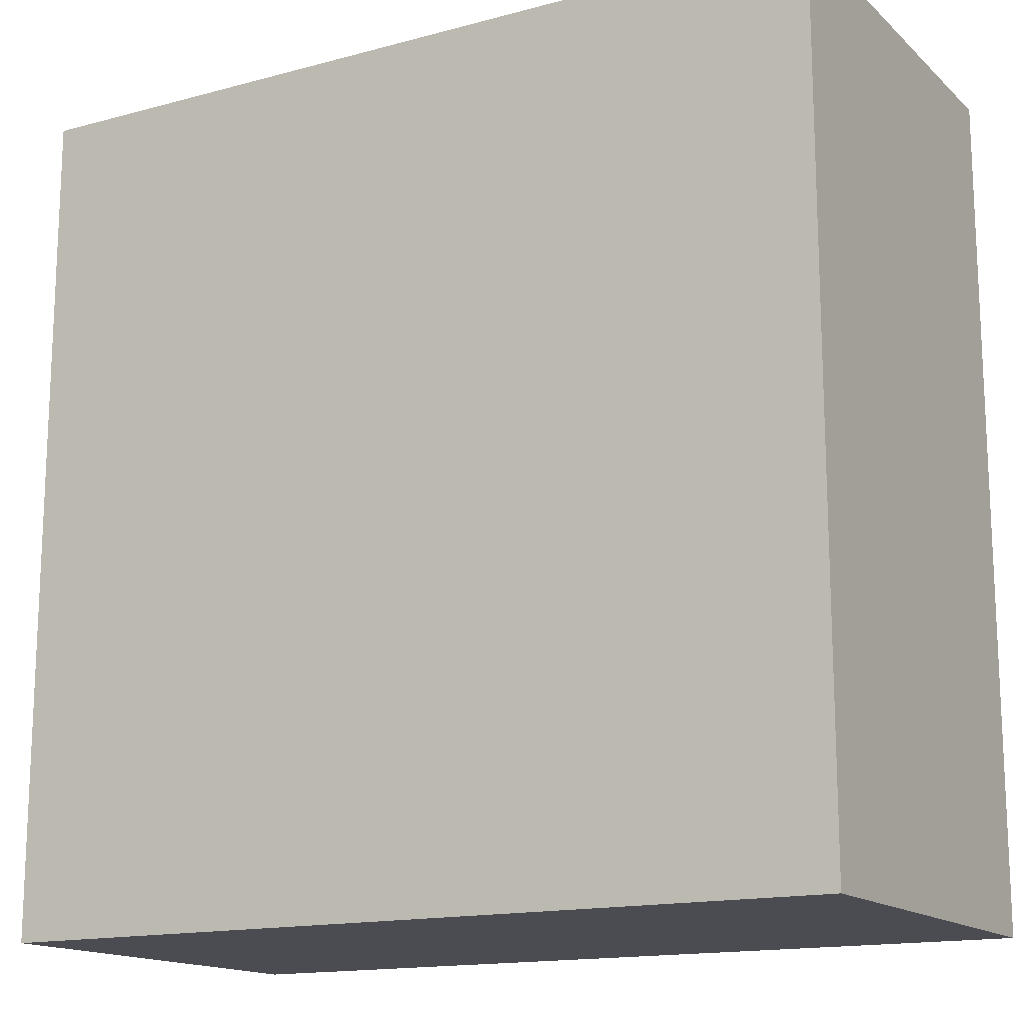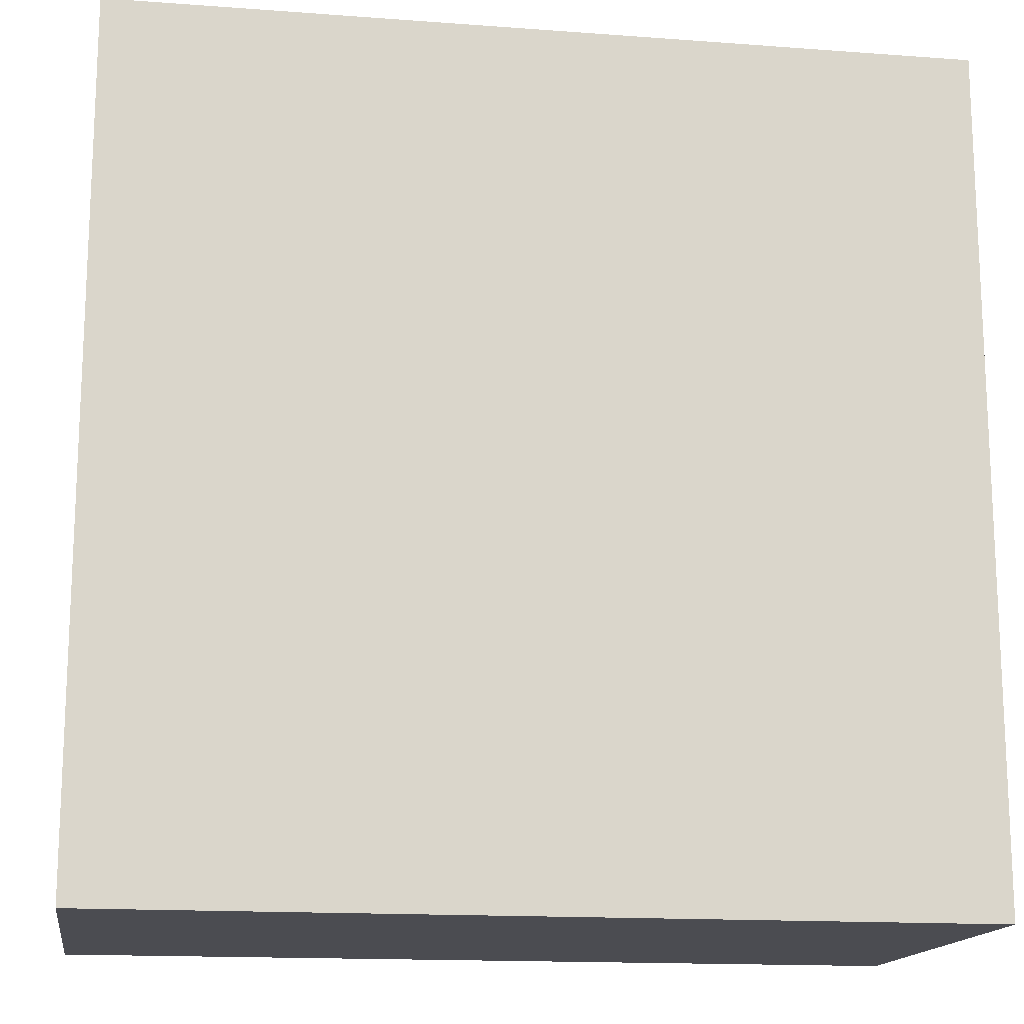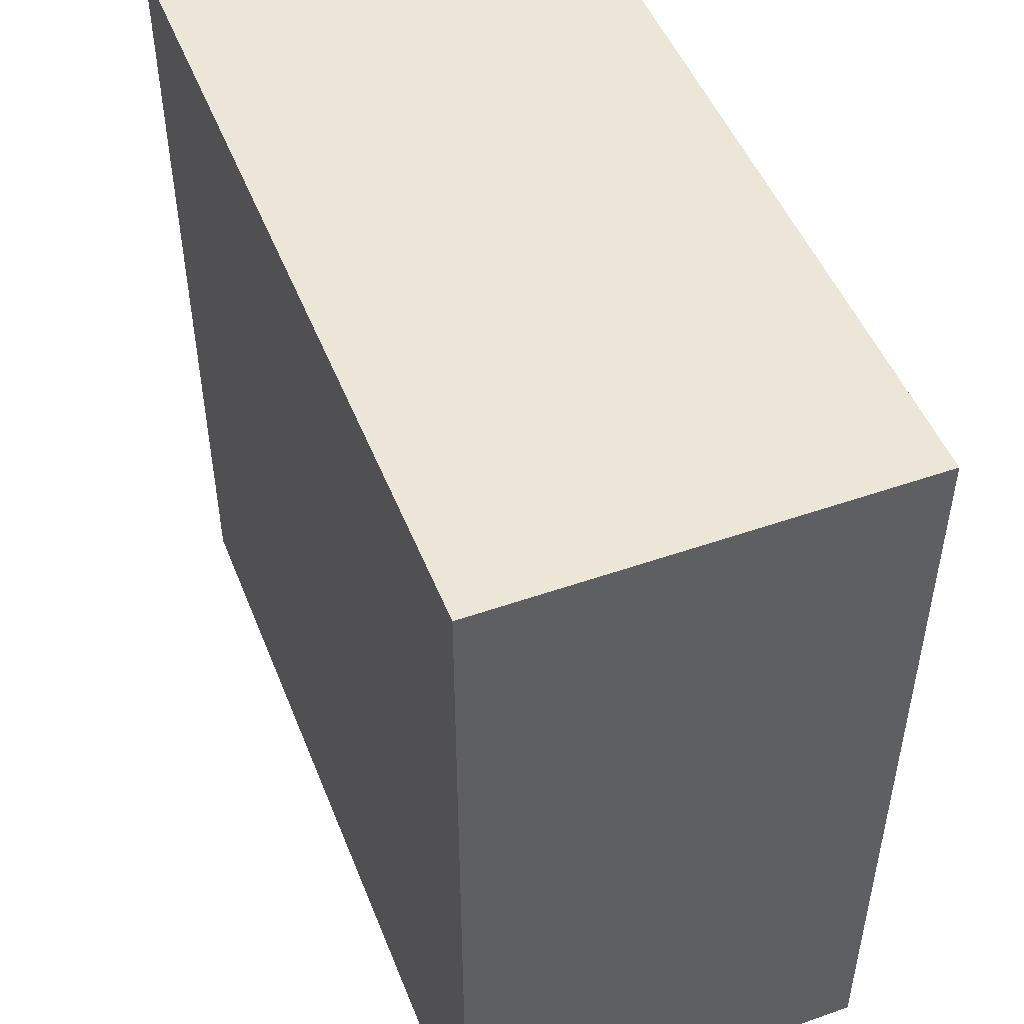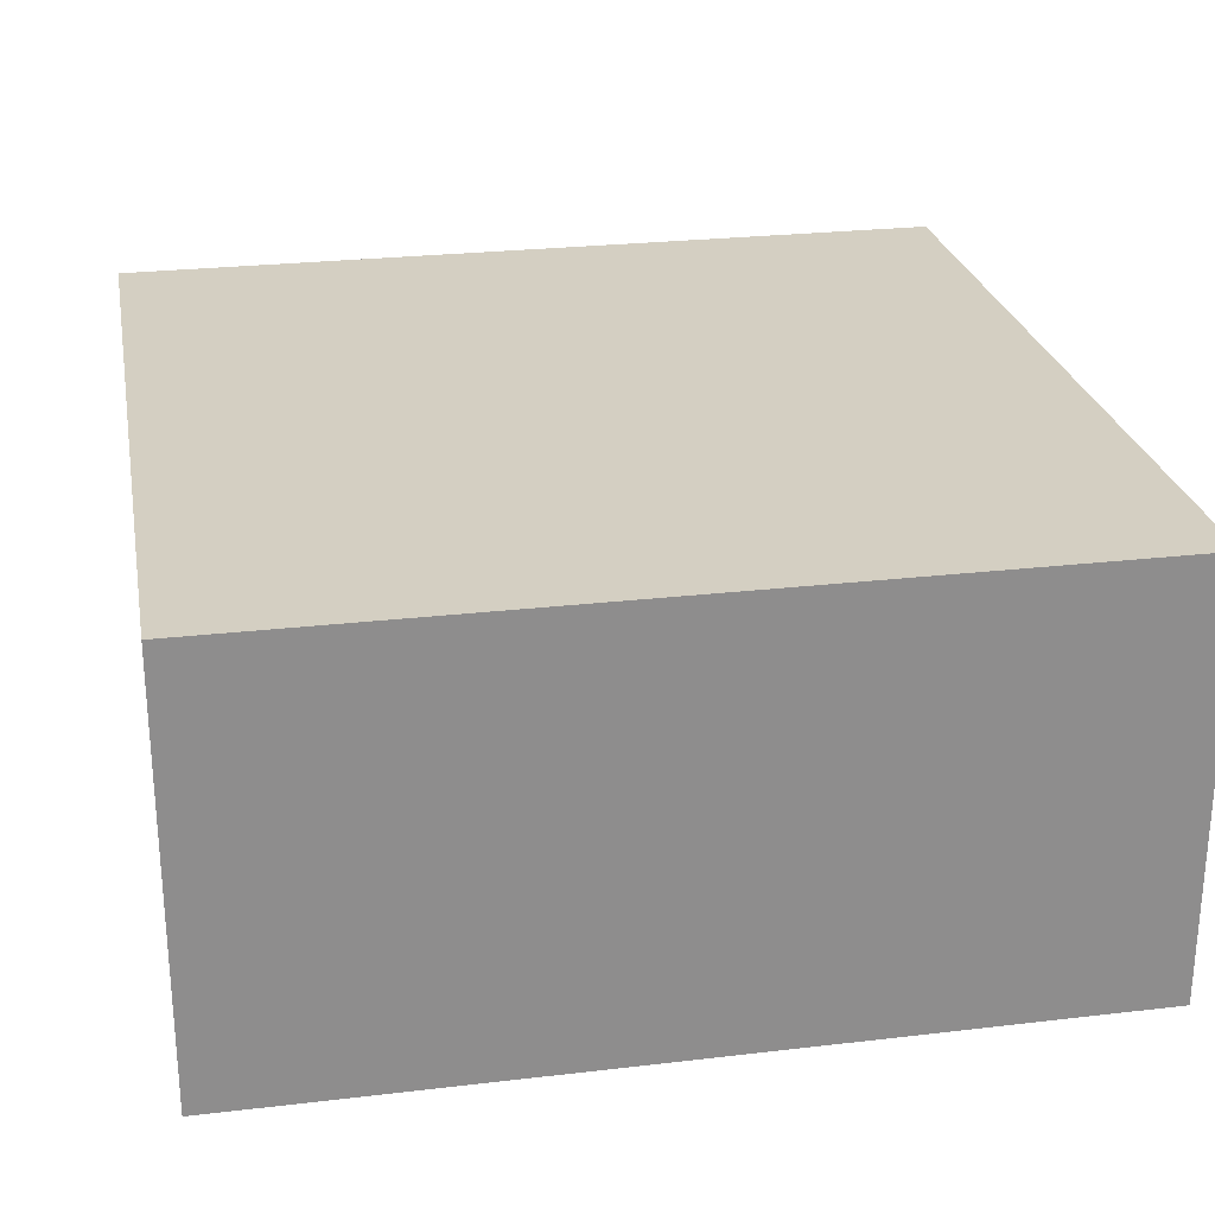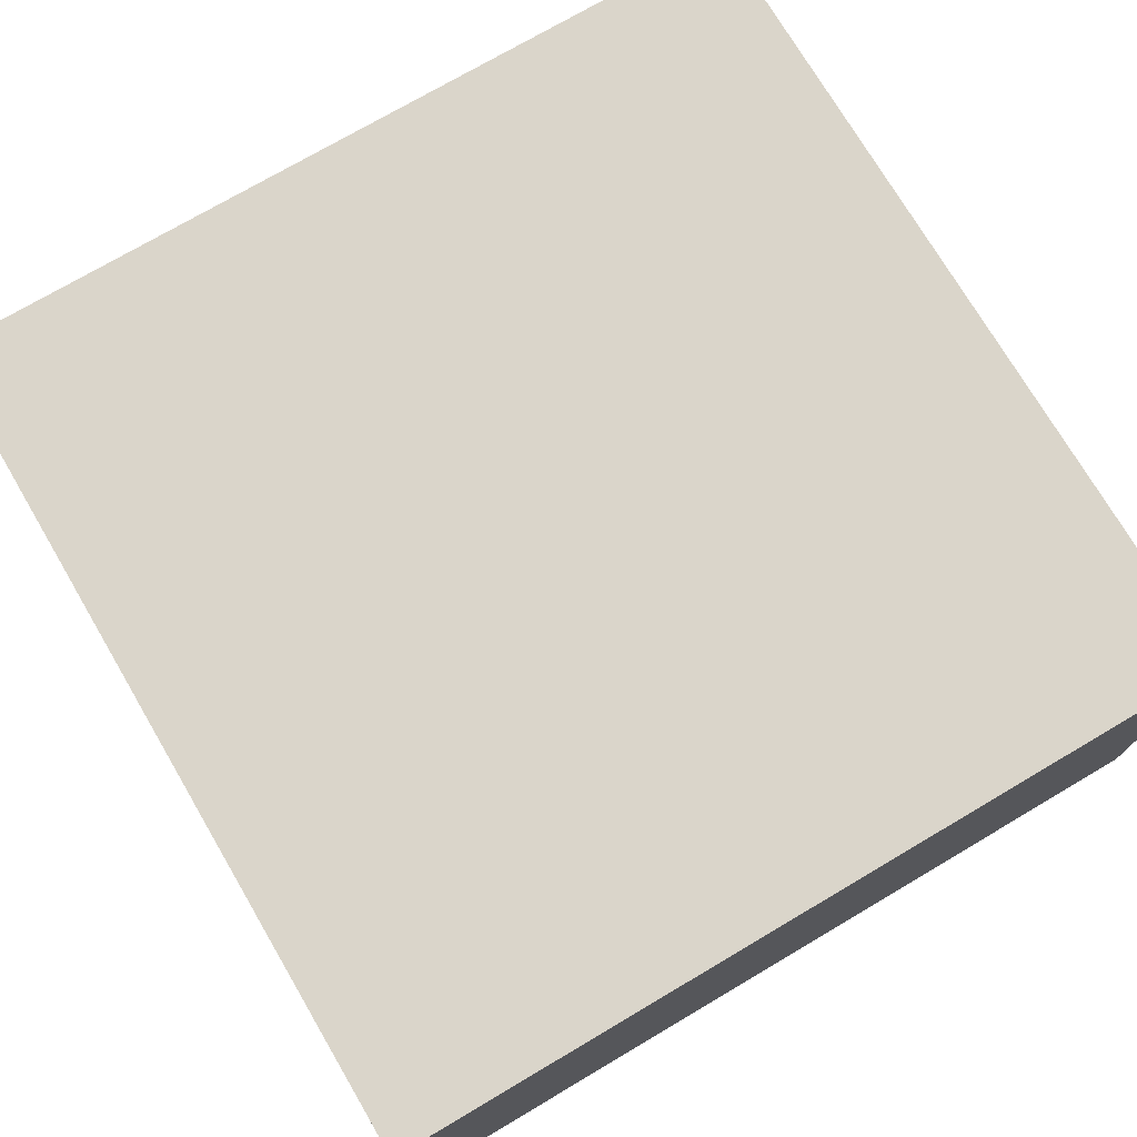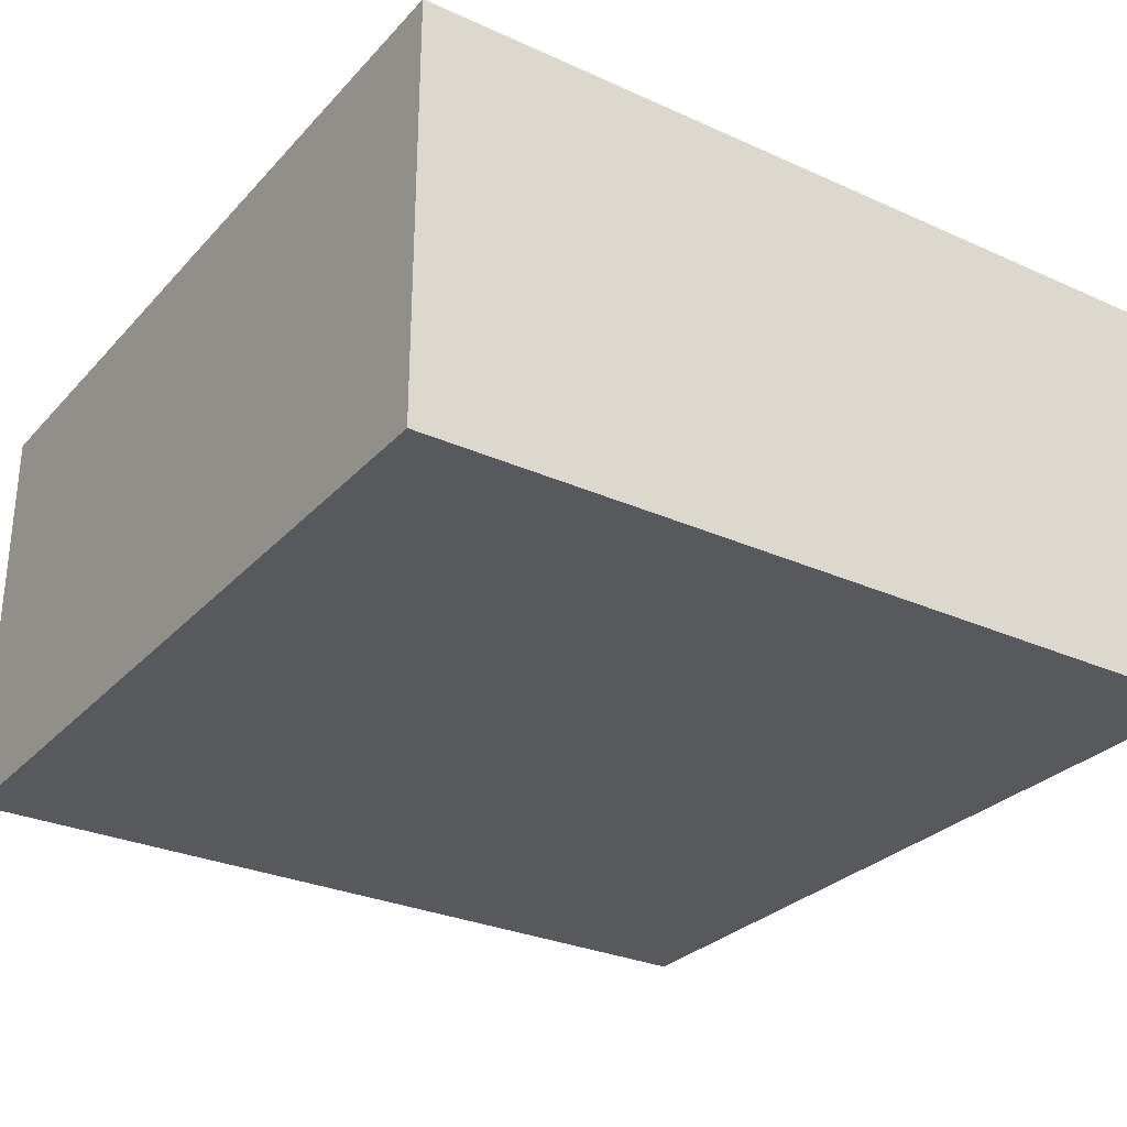
<metadata>
{"format":"obj","ext":"obj","renderer":"f3d","projection":"perspective","resolution":1024,"background":"white","views":[{"elev":-15.3,"azim":29.7,"up":"+Y"},{"elev":-15.5,"azim":-8.9,"up":"+Y"},{"elev":49.3,"azim":68.8,"up":"+Y"},{"elev":25.7,"azim":79.4,"up":"+Z"},{"elev":74.2,"azim":-30.5,"up":"+Z"},{"elev":-29.2,"azim":-33.7,"up":"+Z"}]}
</metadata>
<code>
o 0.007
v 1 -2 7
v 1 -4 7
v 1 -2 6
v 1 -4 6
v -1 -2 6
v -1 -4 6
v -1 -2 7
v -1 -4 7
f 1 2 3
f 2 4 3
f 5 6 7
f 6 8 7
f 5 7 3
f 7 1 3
f 8 6 2
f 6 4 2
f 7 8 1
f 8 2 1
f 3 4 5
f 4 6 5

</code>
